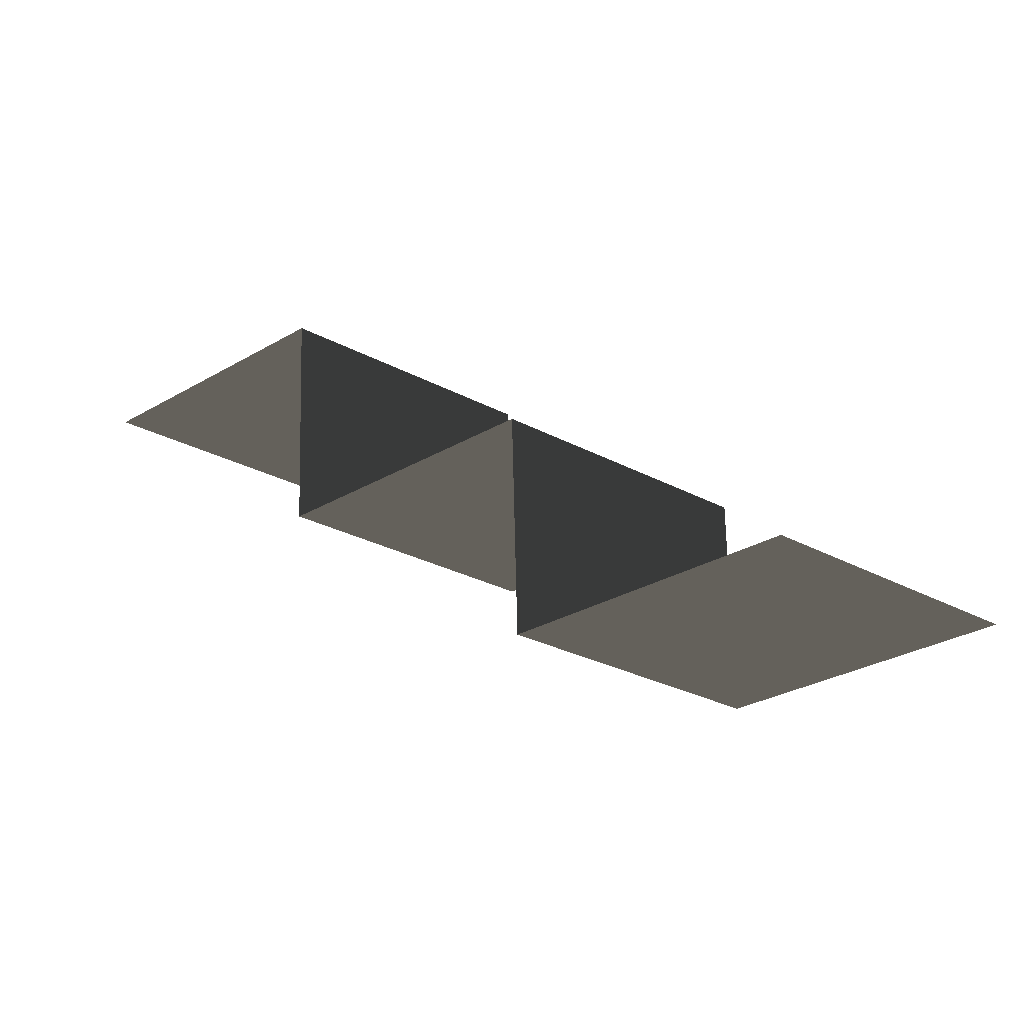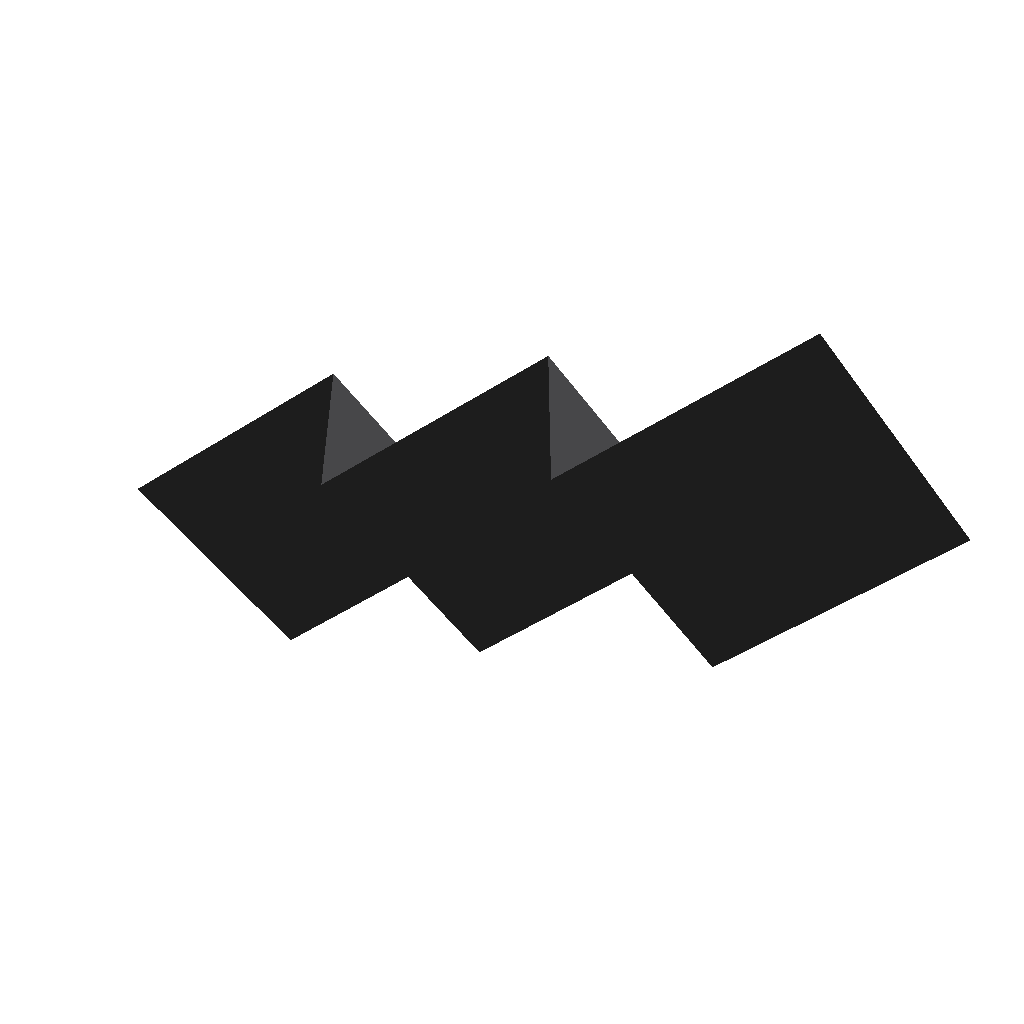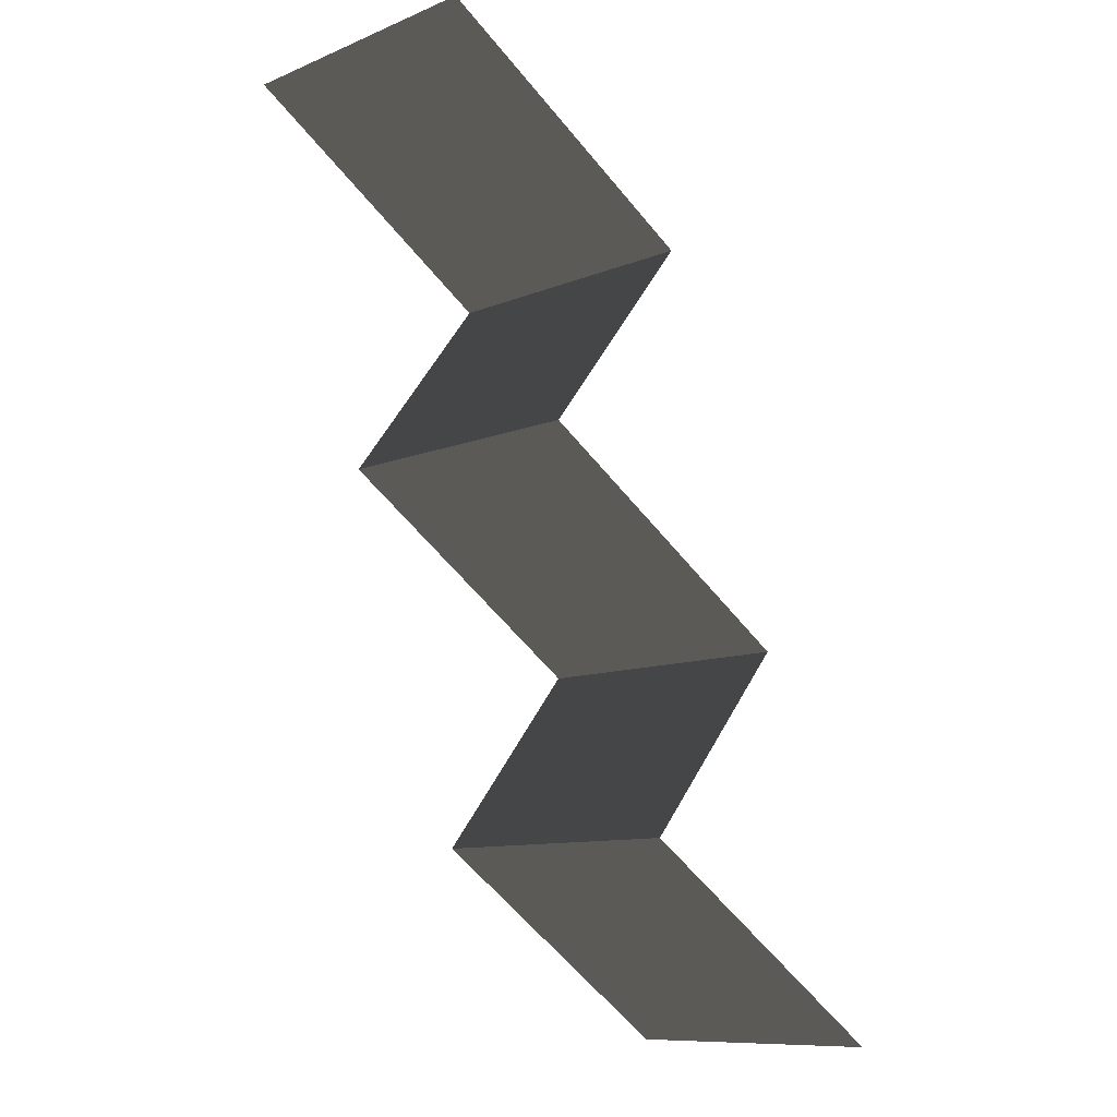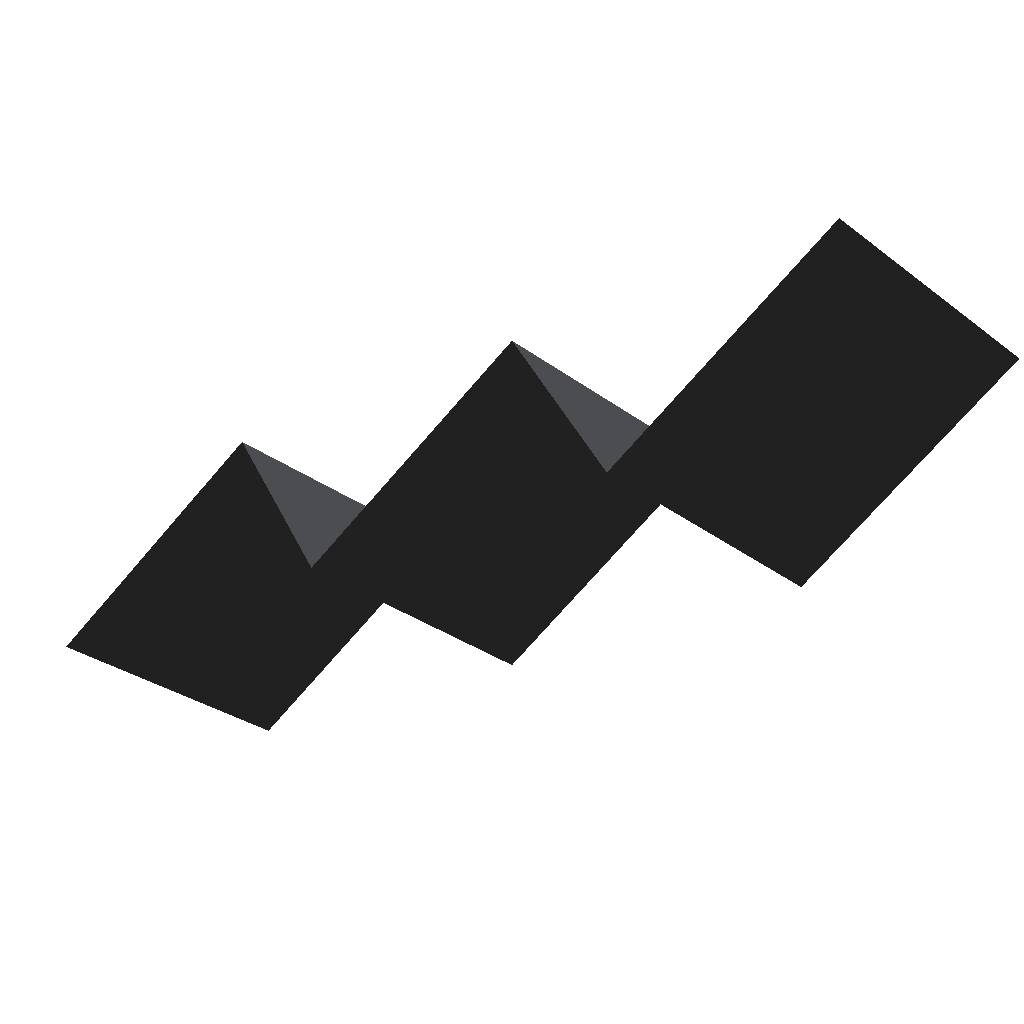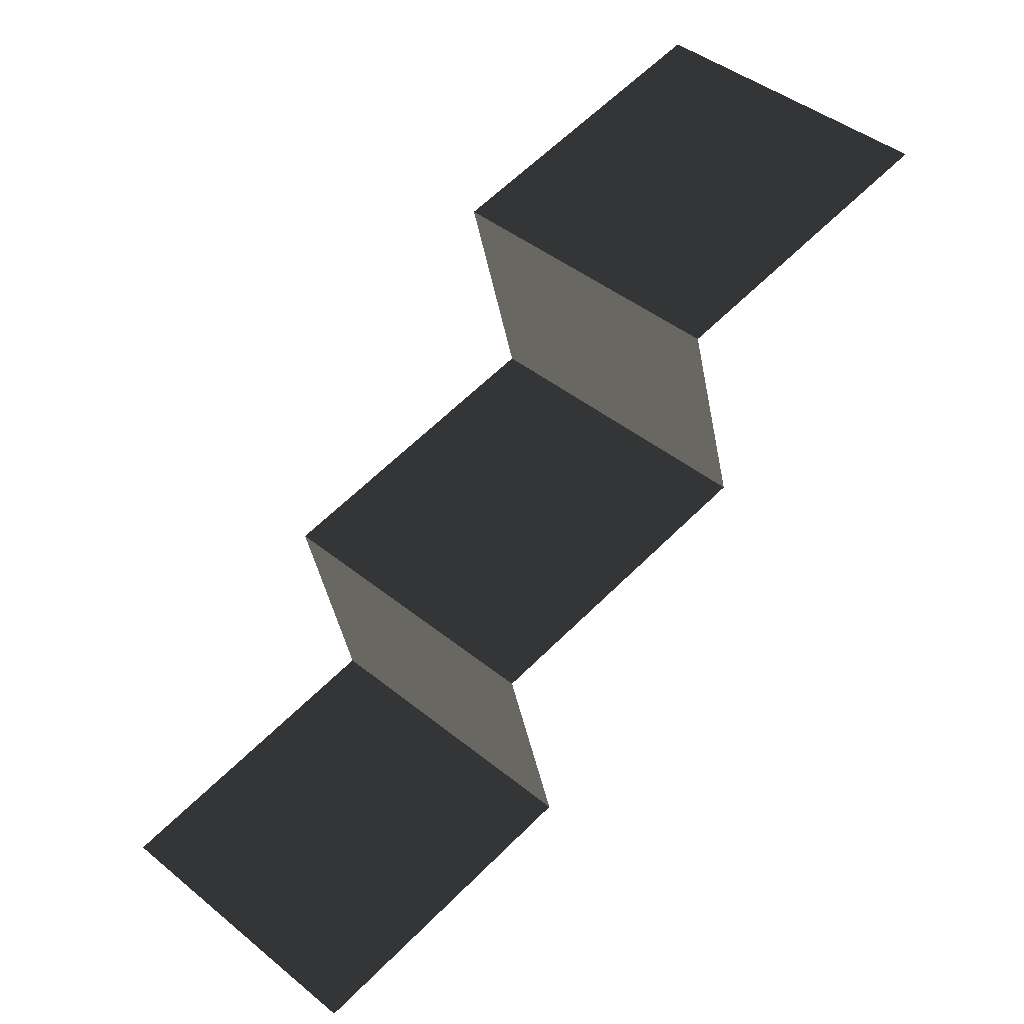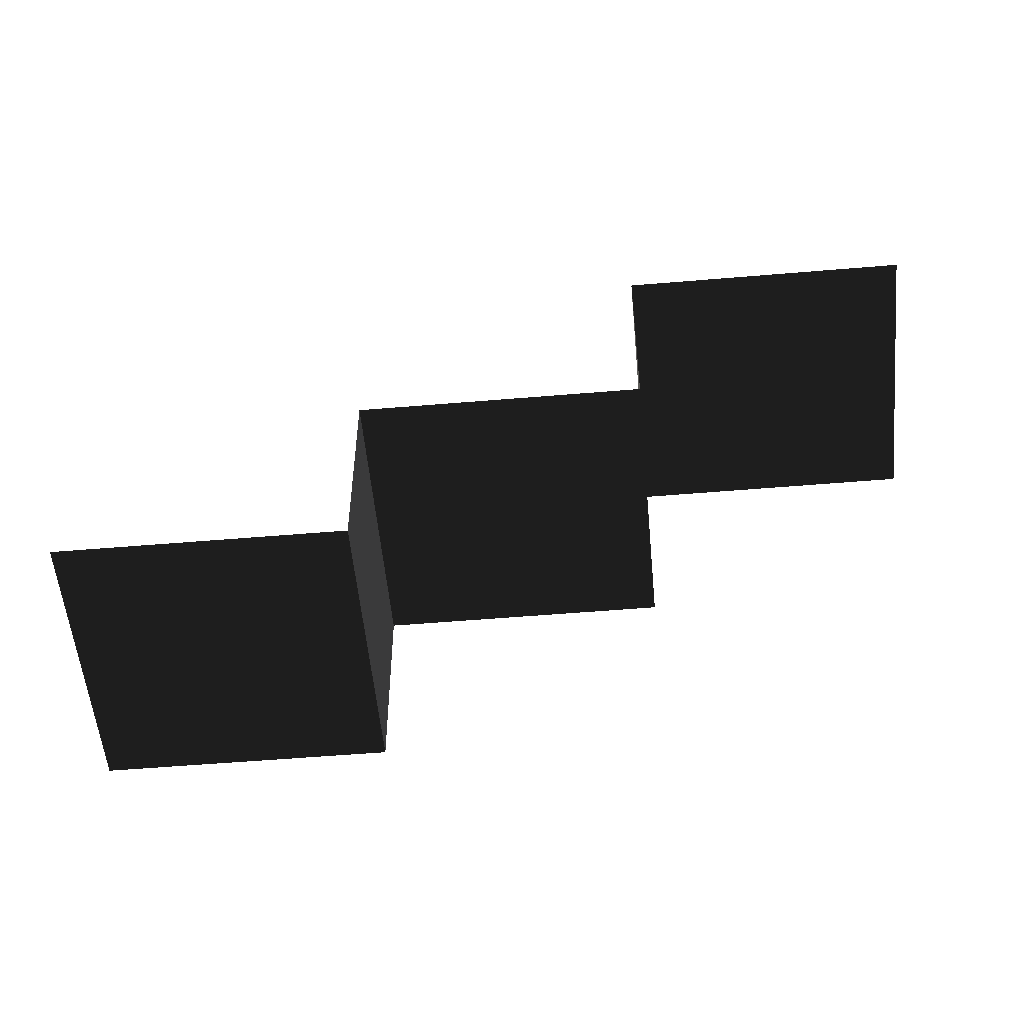
<metadata>
{"format":"obj","ext":"obj","renderer":"f3d","projection":"perspective","resolution":1024,"background":"white","views":[{"elev":66.2,"azim":-1.3,"up":"+Y"},{"elev":-51.5,"azim":-100.3,"up":"+Z"},{"elev":56.3,"azim":-151.8,"up":"+Y"},{"elev":40.5,"azim":-23.2,"up":"+Y"},{"elev":-40.3,"azim":10.2,"up":"+Y"},{"elev":-53.2,"azim":50.2,"up":"+Z"}]}
</metadata>
<code>
v 1.5  0.5  0.5
v 0.5  -0.5  0.5
v -0.5  0.5  0.5
v 0.5  1.5  0.5
v 2.5  1.5  1.5
v 1.5  0.5  1.5
v 0.5  1.5  1.5
v 1.5  2.5  1.5
v 3.5  2.5  2.5
v 2.5  1.5  2.5
v 1.5  2.5  2.5
v 2.5  3.5  2.5
v 0.5  1.5  0.5
v 1.5  0.5  0.5
v 1.5  0.5  1.5
v 0.5  1.5  1.5
v 1.5  2.5  1.5
v 2.5  1.5  1.5
v 2.5  1.5  2.5
v 1.5  2.5  2.5
f 1 2 3 4
f 5 6 7 8
f 9 10 11 12
f 13 14 15 16
f 17 18 19 20

</code>
